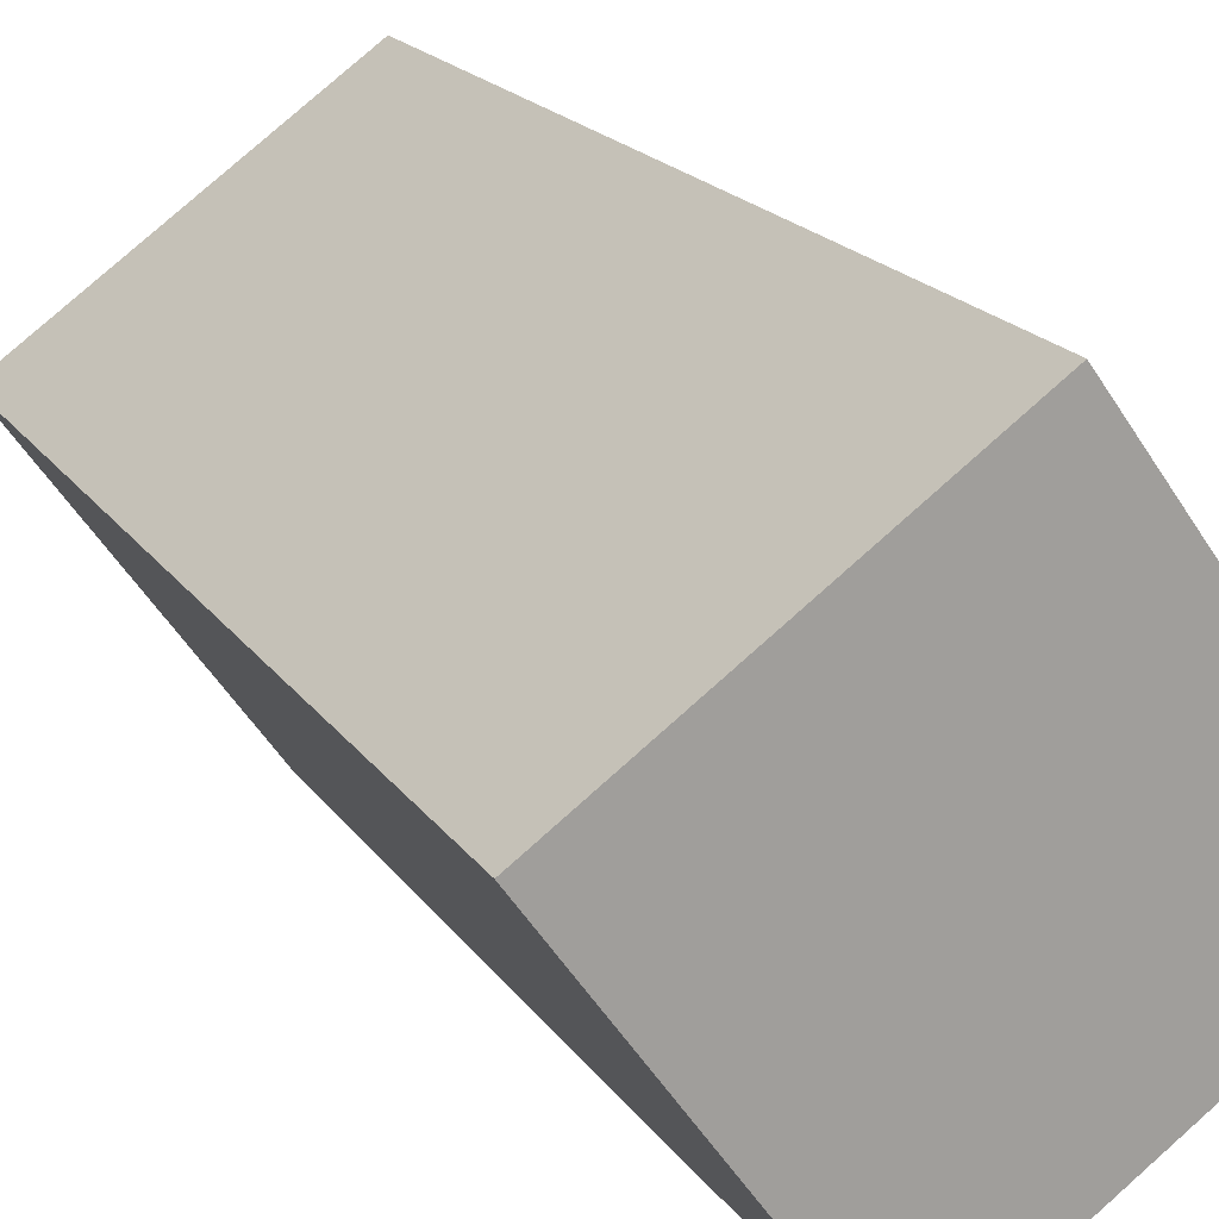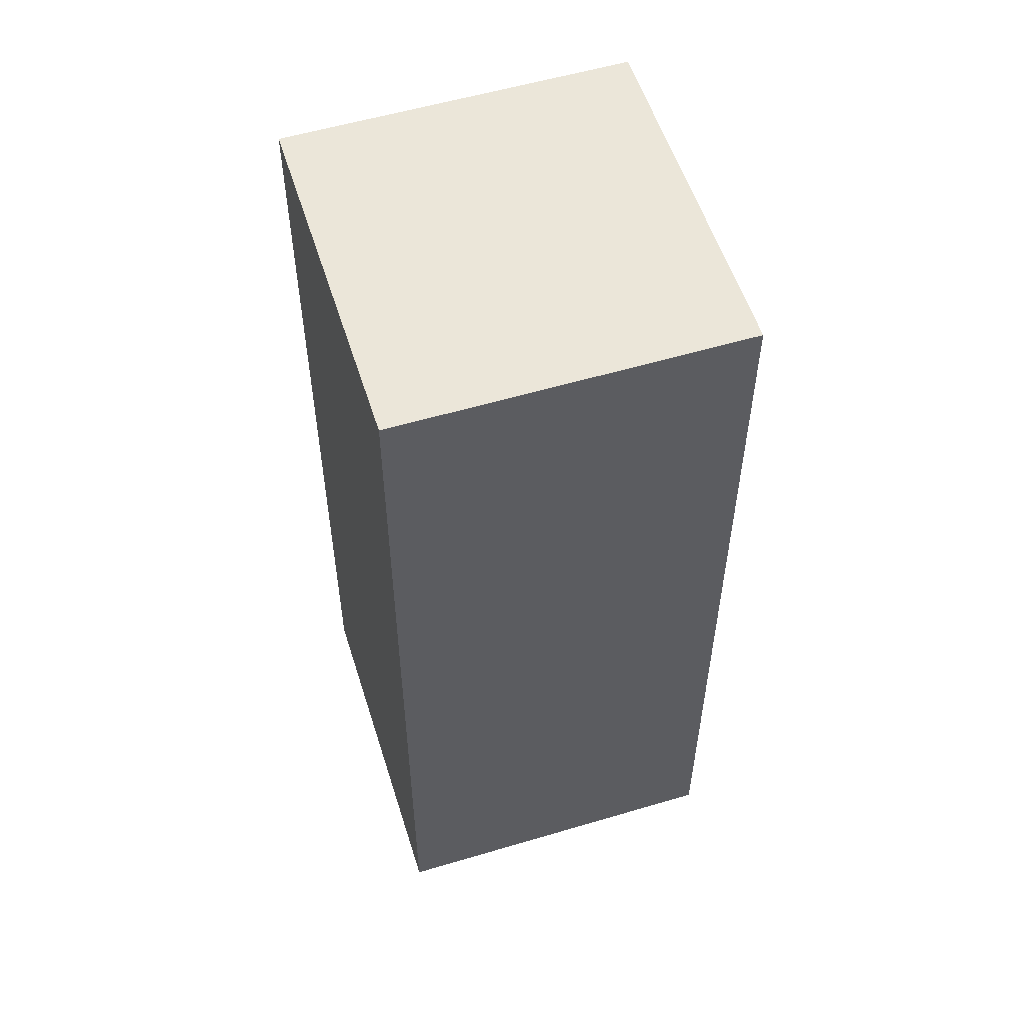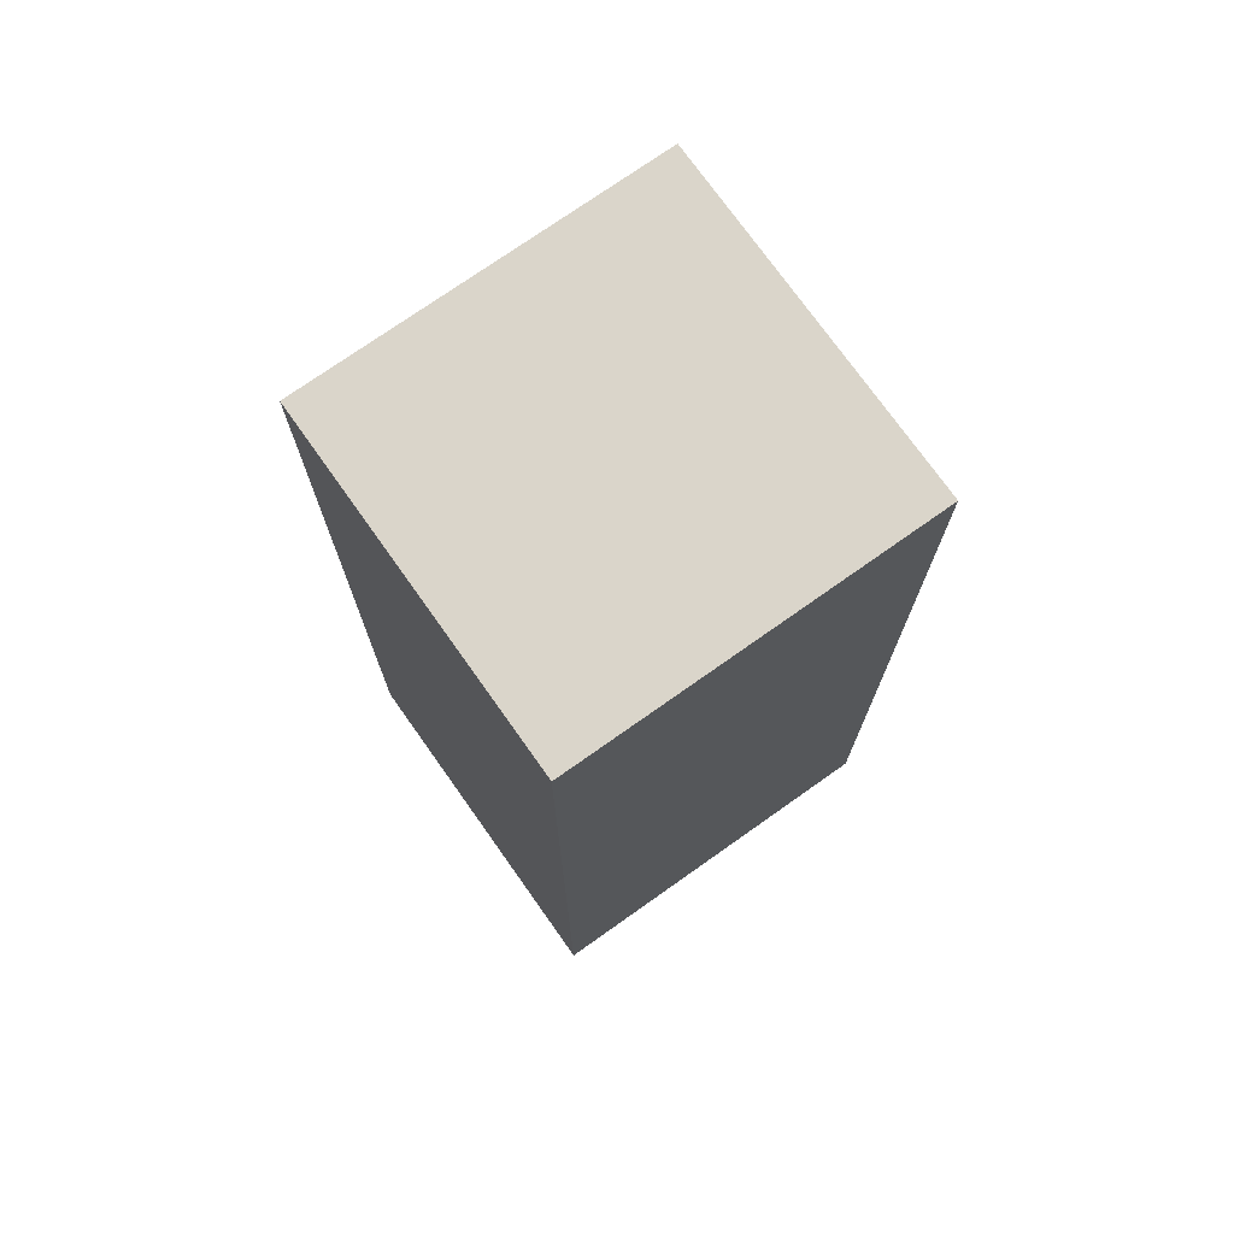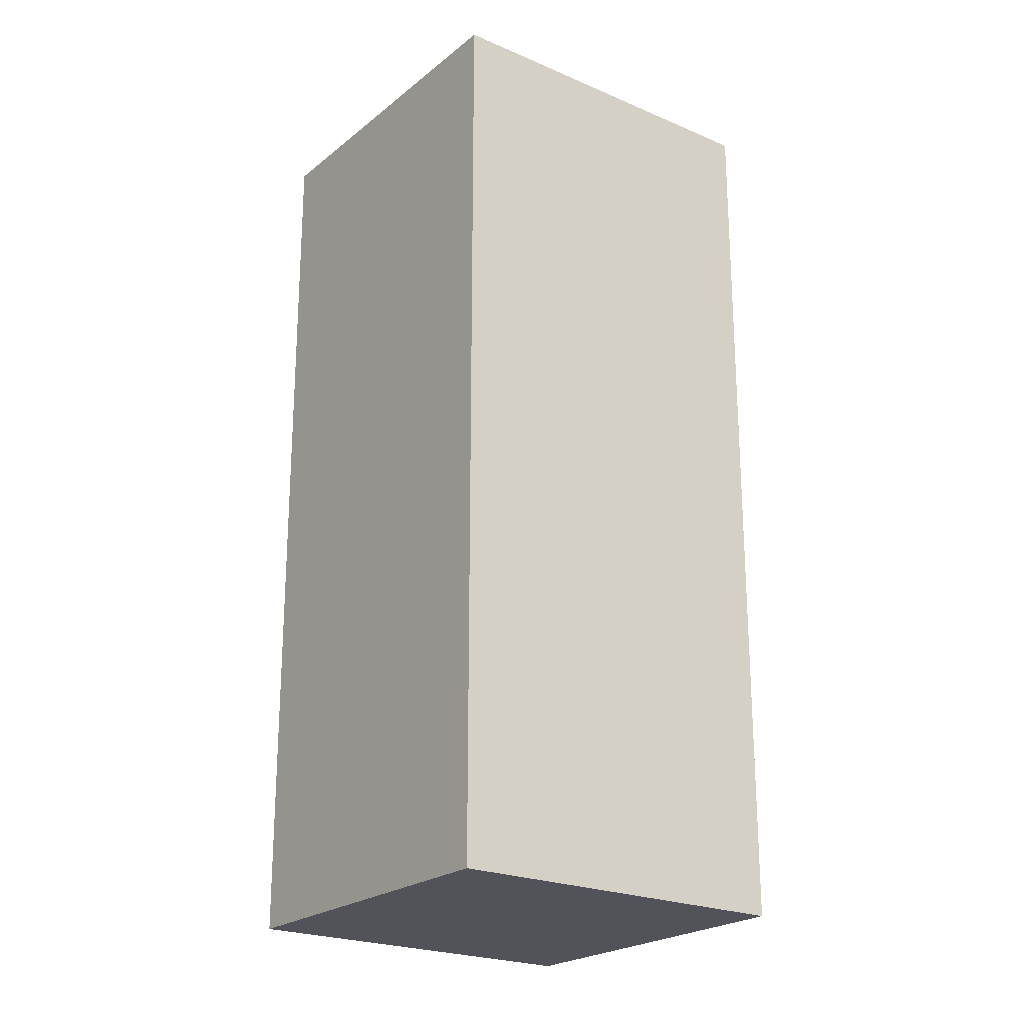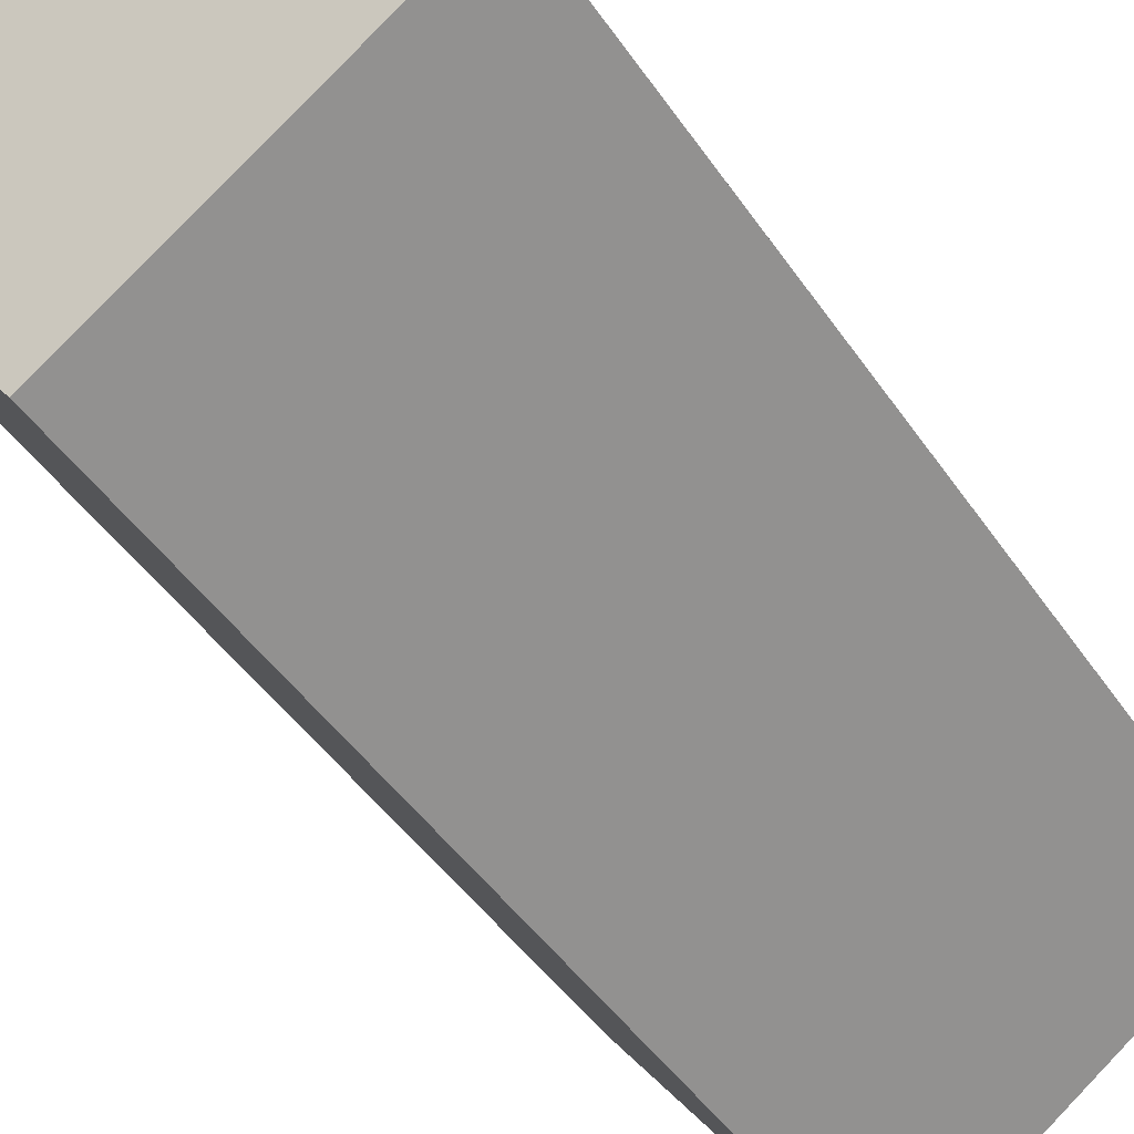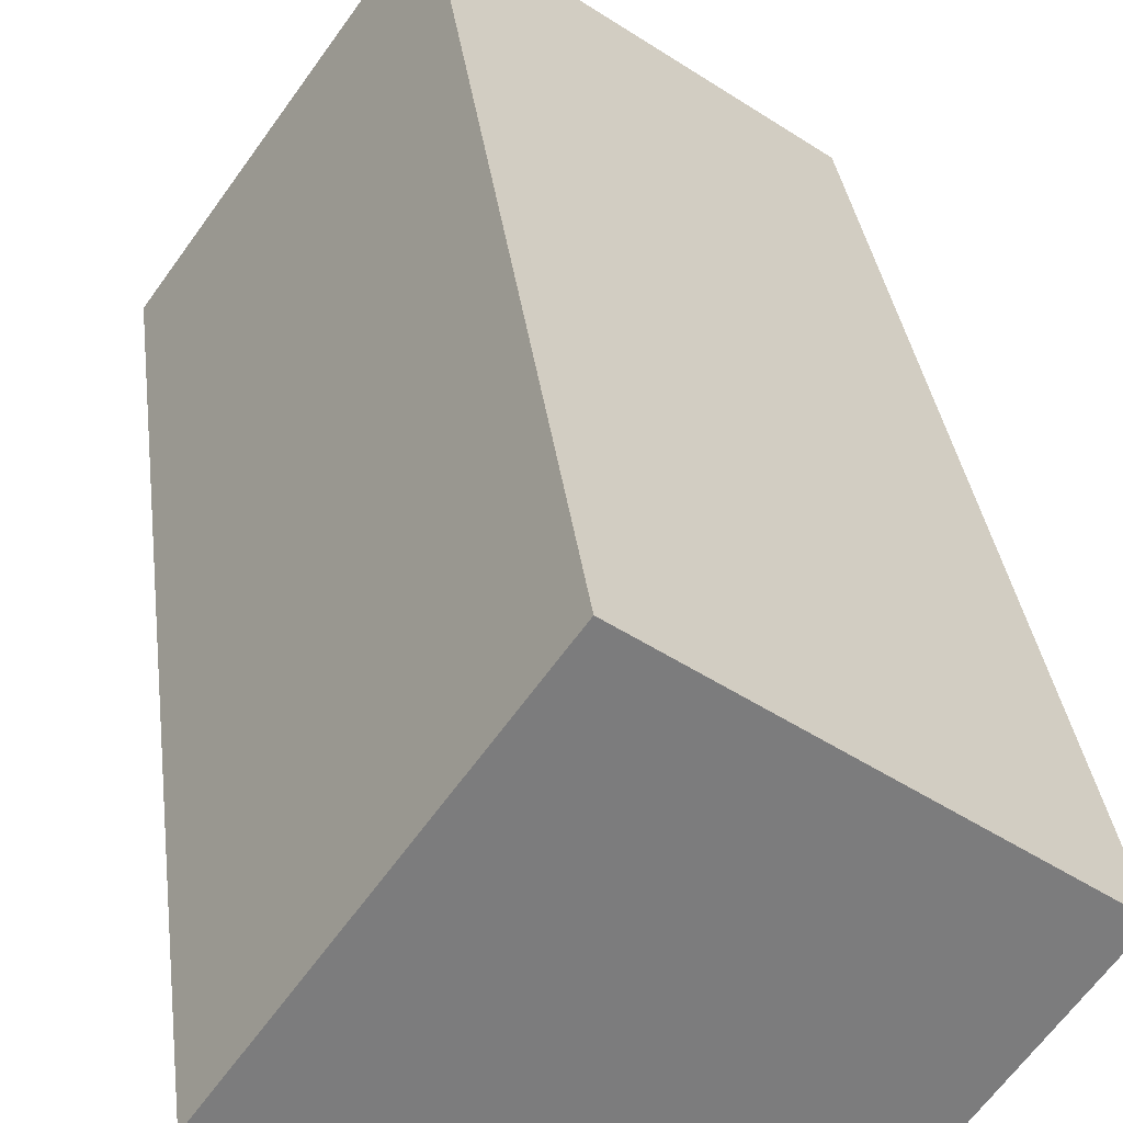
<metadata>
{"format":"obj","ext":"obj","renderer":"f3d","projection":"perspective","resolution":1024,"background":"white","views":[{"elev":18.2,"azim":156.8,"up":"+Z"},{"elev":55.6,"azim":-161.9,"up":"+Y"},{"elev":74.3,"azim":-89.8,"up":"+Y"},{"elev":-22.7,"azim":-91.1,"up":"+Y"},{"elev":-45.2,"azim":-148.1,"up":"+Z"},{"elev":31.6,"azim":-6.7,"up":"+Z"}]}
</metadata>
<code>
v 119.6 -217.9 21.87
v 18.28 -217.9 -120.2
v 119.6 217.9 21.87
v 18.28 217.9 -120.2
v -18.28 217.9 120.2
v -119.6 217.9 -21.87
v -18.28 -217.9 120.2
v -119.6 -217.9 -21.87
f 1 2 4 3
f 3 4 6 5
f 5 6 8 7
f 7 8 2 1
f 2 8 6 4
f 7 1 3 5

</code>
